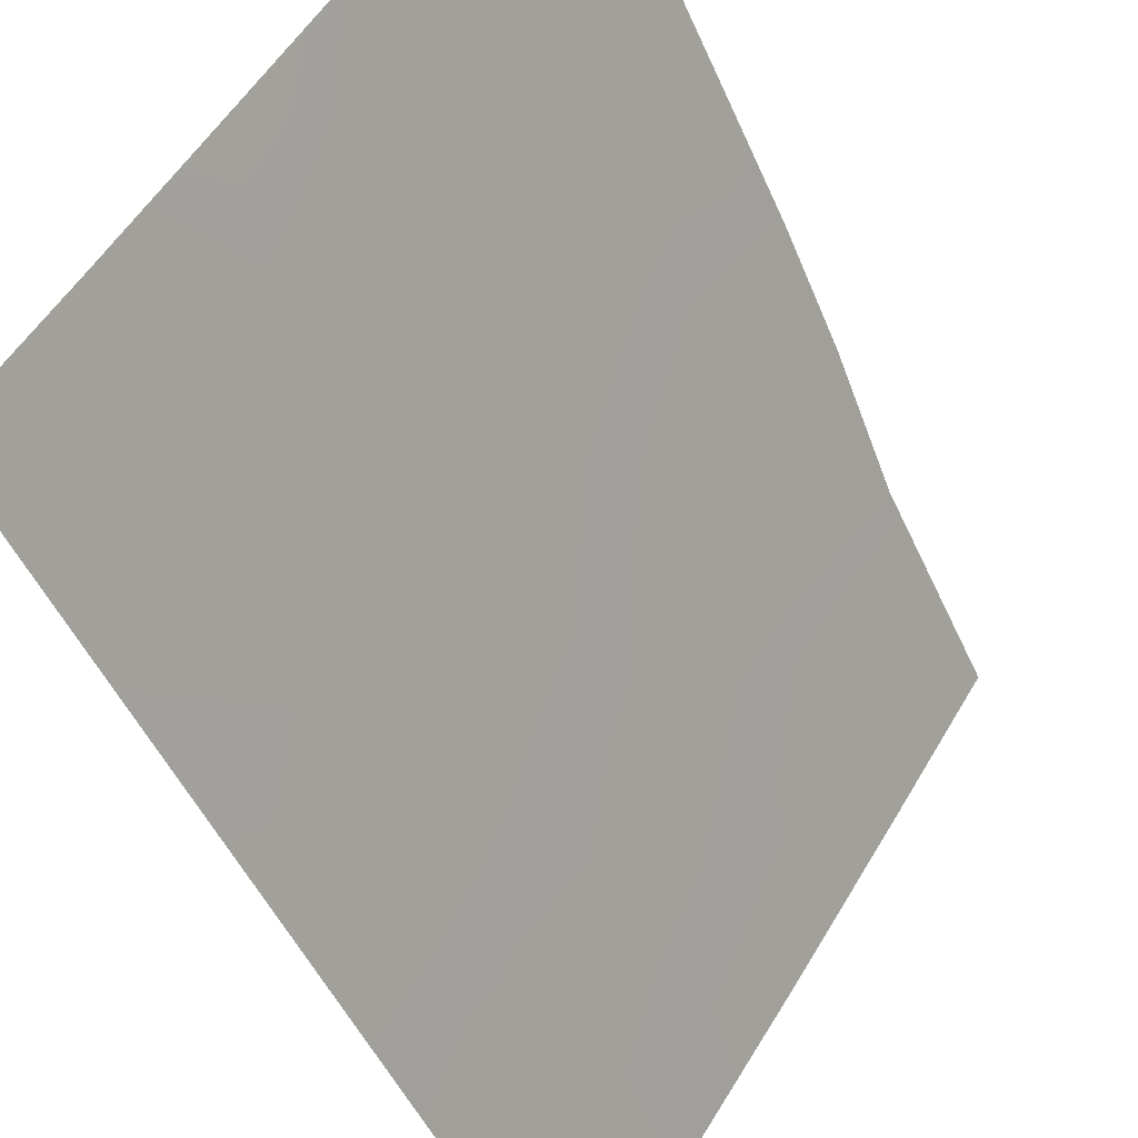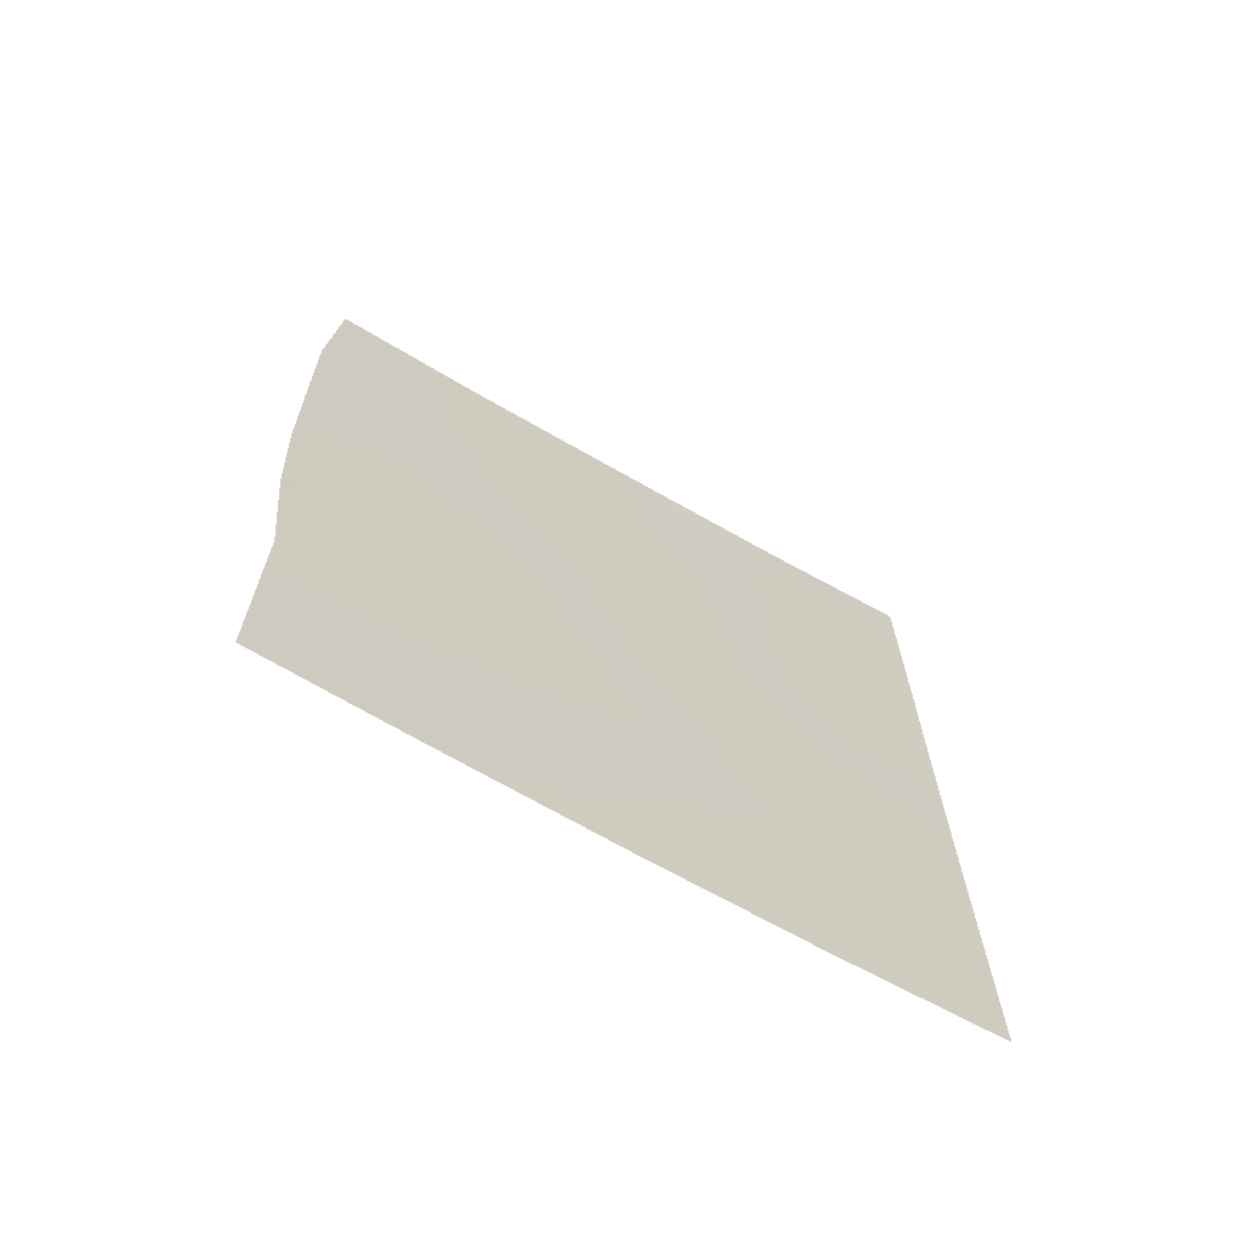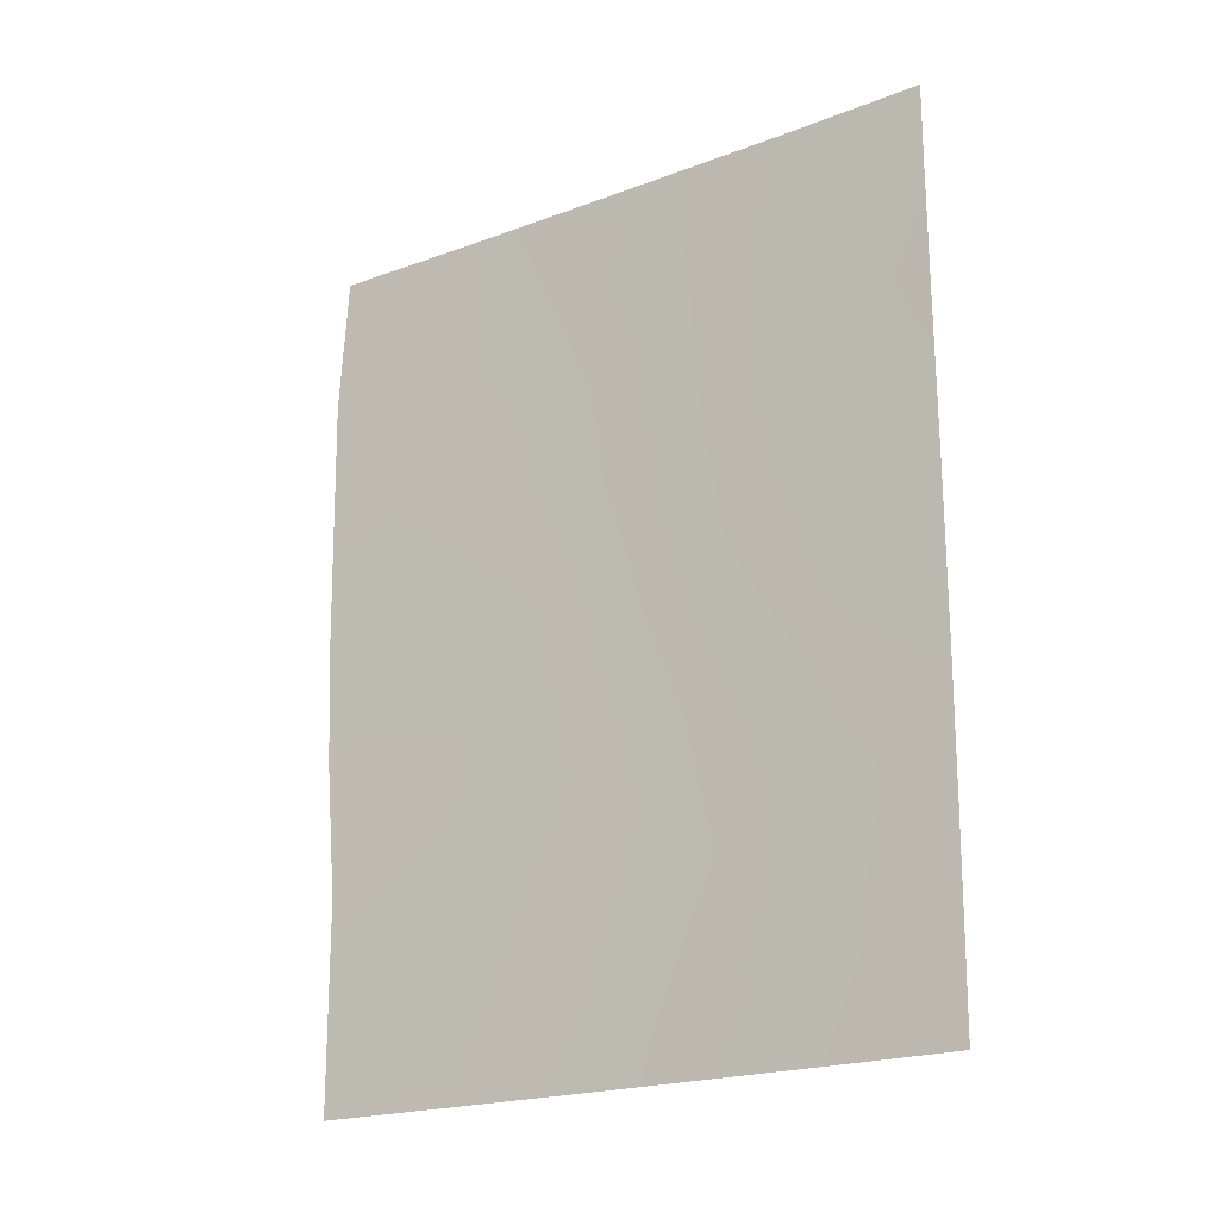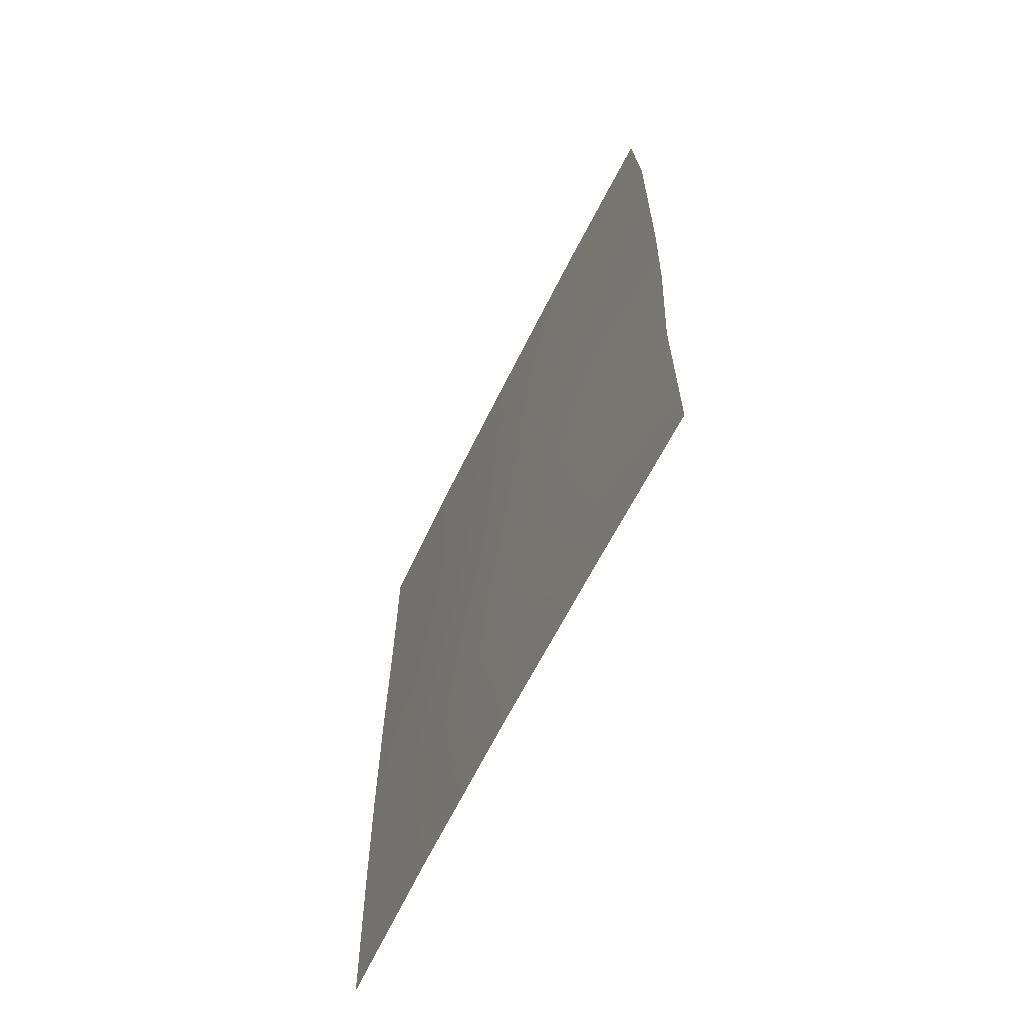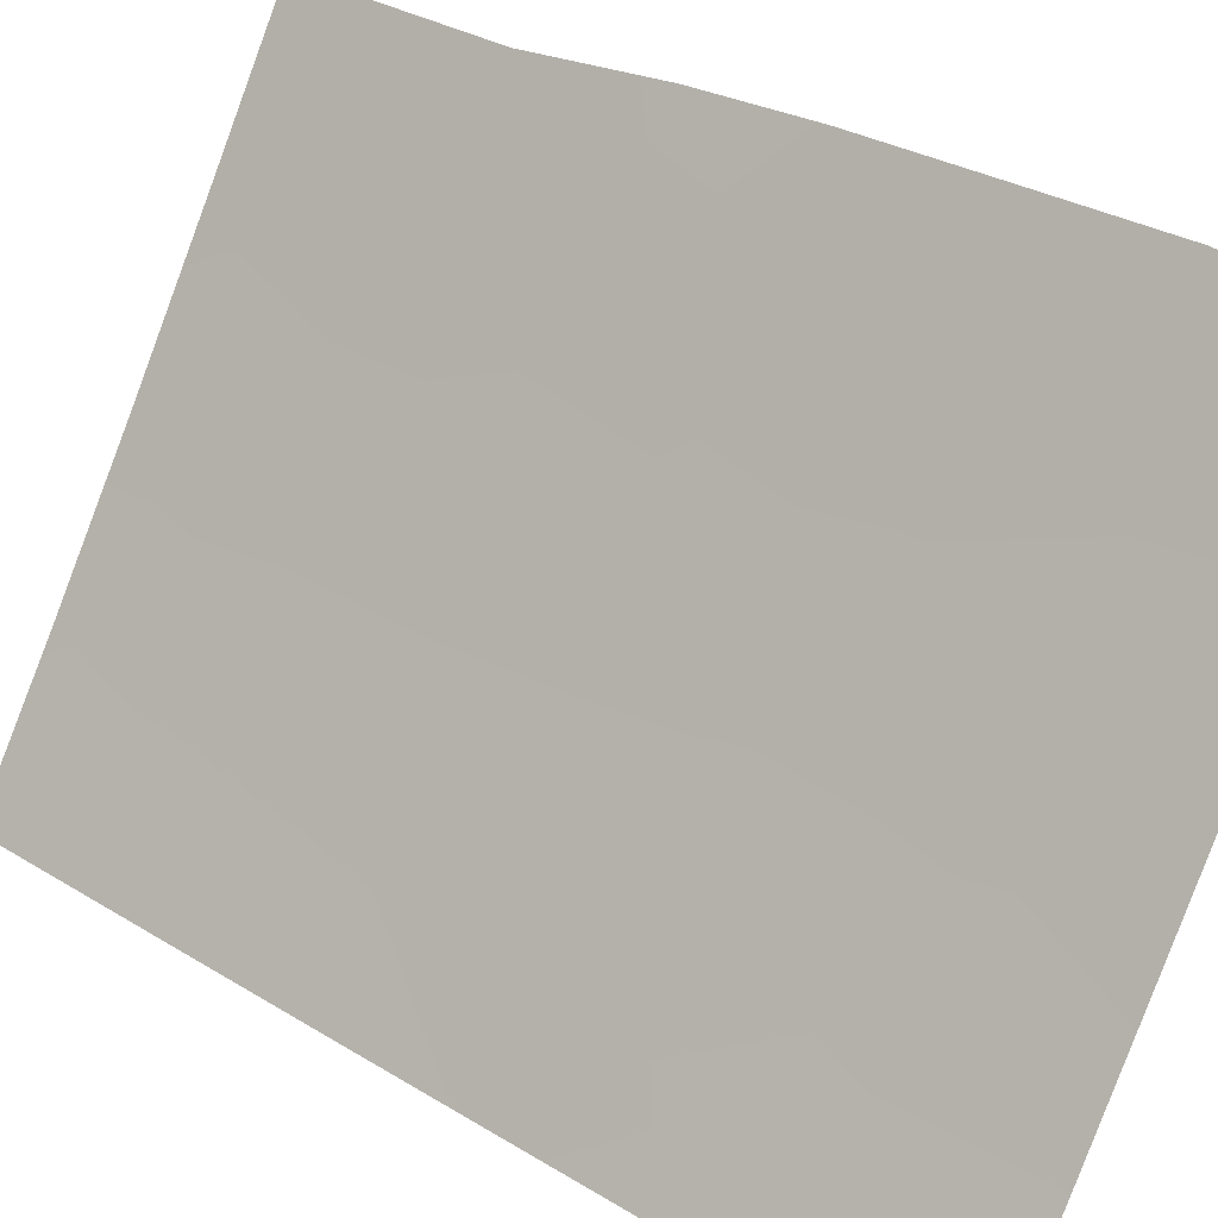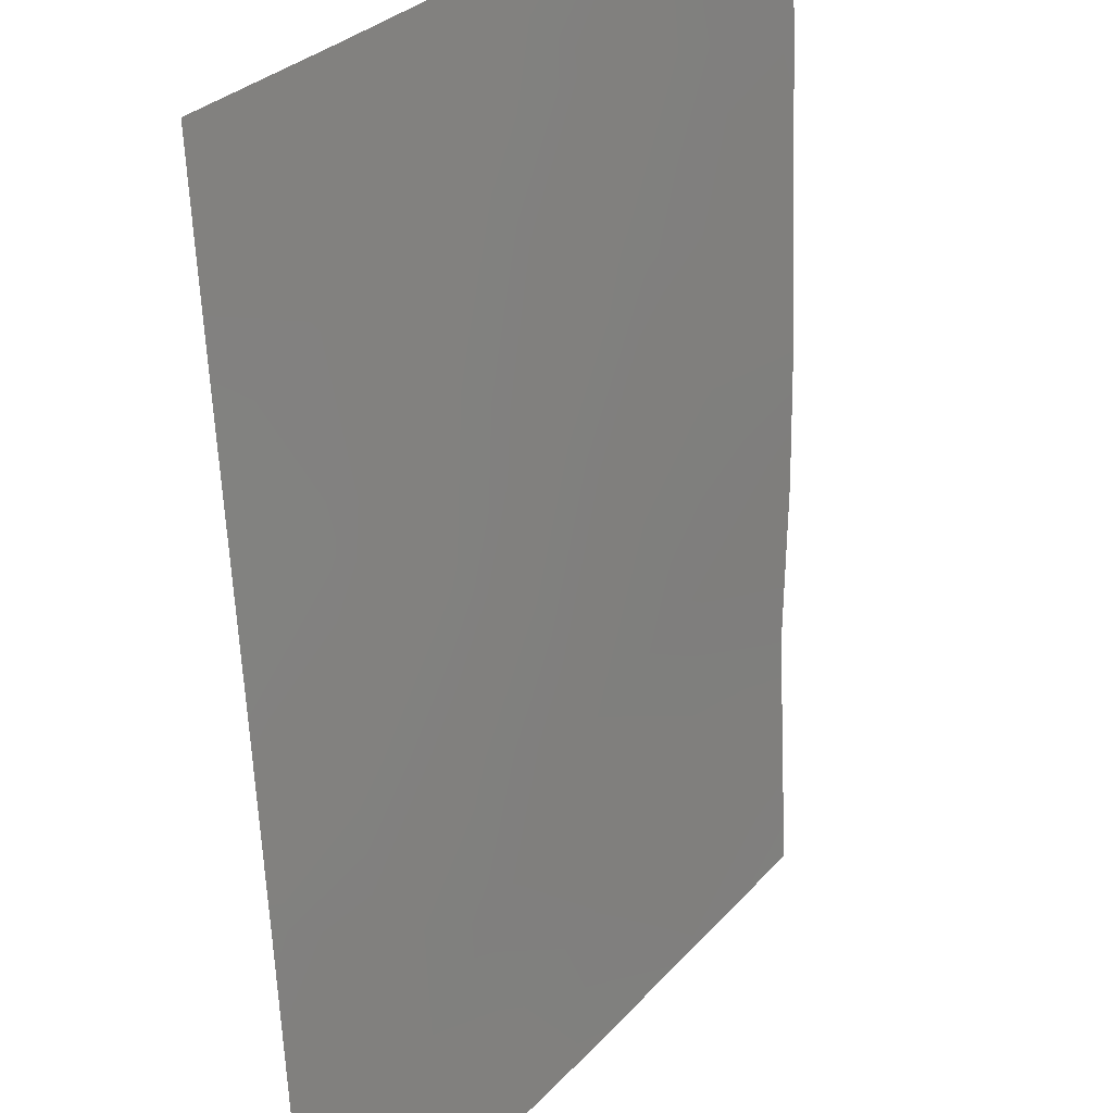
<metadata>
{"format":"obj","ext":"obj","renderer":"f3d","projection":"perspective","resolution":1024,"background":"white","views":[{"elev":-50.9,"azim":-155.9,"up":"+Z"},{"elev":-68.1,"azim":26.5,"up":"+Y"},{"elev":-20.8,"azim":90.5,"up":"+Y"},{"elev":-66.2,"azim":-60.0,"up":"+Y"},{"elev":33.4,"azim":129.8,"up":"+Z"},{"elev":-61.8,"azim":-177.3,"up":"+Z"}]}
</metadata>
<code>
v 80.12 44.41 44.4
v 79.35 40.87 45.68
v 83.6 45.66 39.16
v 82.63 42.62 40.57
v 84.31 38 38.19
v 84.3 40.56 38.16
v 80.47 38 43.92
v 84.29 48.85 38.15
v 79.23 42.73 45.82
v 83.2 50 39.72
v 84.29 50 38.15
v 79.12 48.08 45.93
v 79.36 38 45.66
v 79.19 50 45.82
v 80.45 40.36 43.96
v 82.73 44.61 40.43
v 81.02 44.14 43.01
v 82.71 46.68 40.45
v 83.42 39.62 39.45
v 81.9 43.69 41.67
v 83.49 47.89 39.31
v 84.29 42.49 38.15
v 82.12 50 41.34
v 82.38 48.56 40.93
v 79.14 46.11 45.9
v 79.69 46.2 45.06
v 81.8 38 41.88
v 83.08 38 39.97
v 82.52 39.17 40.79
v 83.49 41.55 39.33
v 81.5 41.89 42.29
v 79.36 39.27 45.67
v 81.01 50 43.01
v 80.31 50 44.07
v 81.75 45.5 41.88
v 84.29 44.72 38.14
v 83.54 43.56 39.24
v 80.35 42.34 44.08
v 80.73 46.45 43.44
v 84.29 47.15 38.15
v 79.17 44.34 45.88
v 81.73 47.28 41.91
v 79.97 48.18 44.62
v 81.14 48.67 42.8
v 81.51 39.72 42.32
v 82.48 40.63 40.83
f 46 31 4
f 2 15 32
f 33 23 44
f 36 37 3
f 37 4 16
f 20 17 35
f 1 41 26
f 42 18 35
f 39 44 42
f 43 44 39
f 9 38 2
f 5 28 19
f 20 4 31
f 3 18 21
f 8 10 11
f 10 8 21
f 22 6 30
f 23 10 24
f 27 7 45
f 45 46 29
f 45 29 27
f 28 27 29
f 10 21 24
f 6 19 30
f 32 15 7
f 44 23 24
f 34 33 44
f 12 14 43
f 36 22 37
f 22 30 37
f 30 4 37
f 15 2 38
f 29 19 28
f 46 19 29
f 5 19 6
f 16 20 35
f 40 3 21
f 40 21 8
f 9 41 1
f 26 41 25
f 18 24 21
f 19 46 30
f 30 46 4
f 16 4 20
f 14 34 43
f 32 7 13
f 39 35 17
f 42 24 18
f 1 26 39
f 39 26 43
f 35 39 42
f 20 31 17
f 9 1 38
f 25 12 26
f 43 26 12
f 3 37 16
f 18 16 35
f 18 3 16
f 36 3 40
f 43 34 44
f 44 24 42
f 17 31 38
f 45 7 15
f 45 31 46
f 45 15 31
f 1 17 38
f 39 17 1
f 38 31 15

</code>
